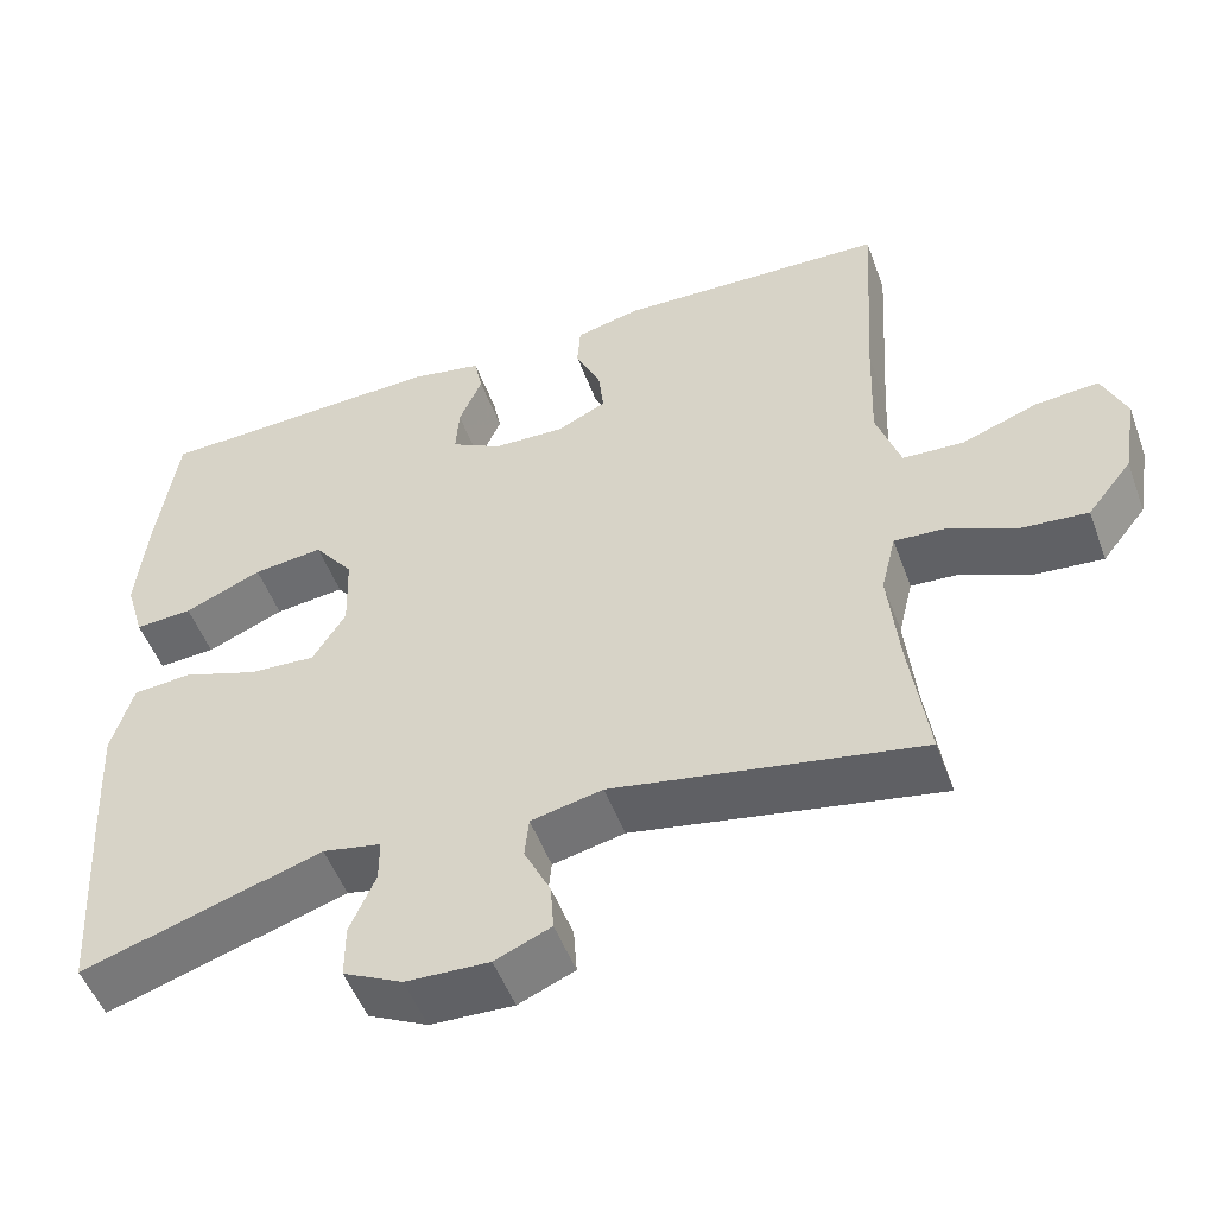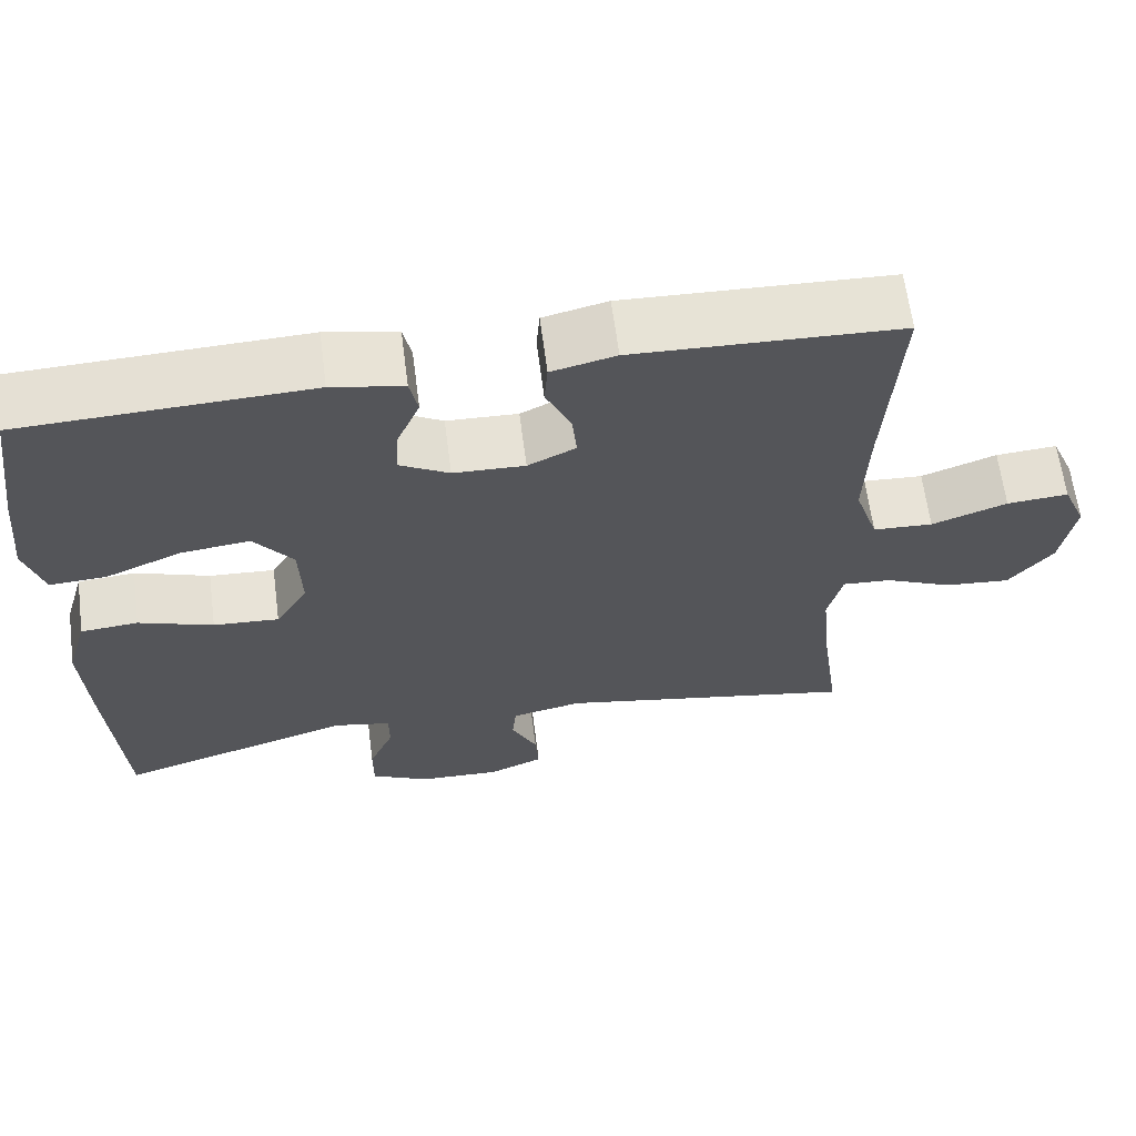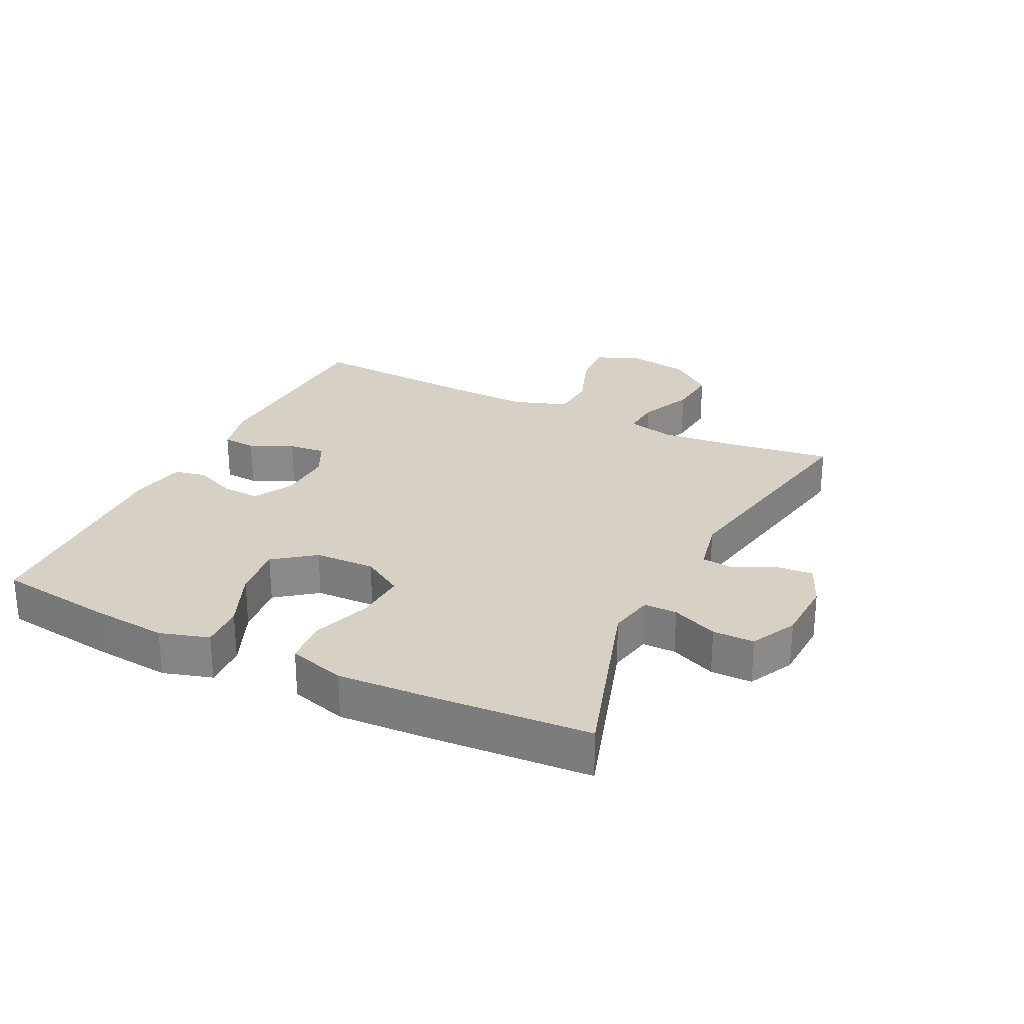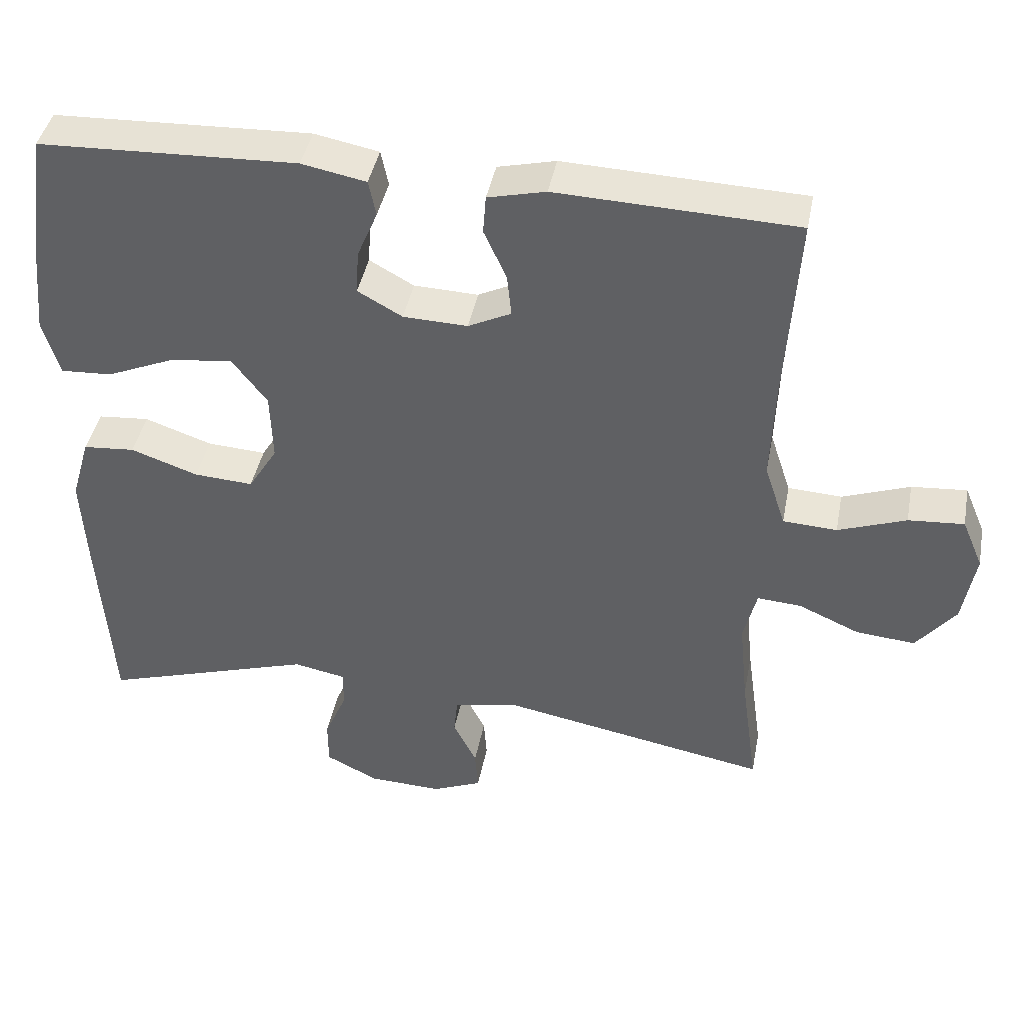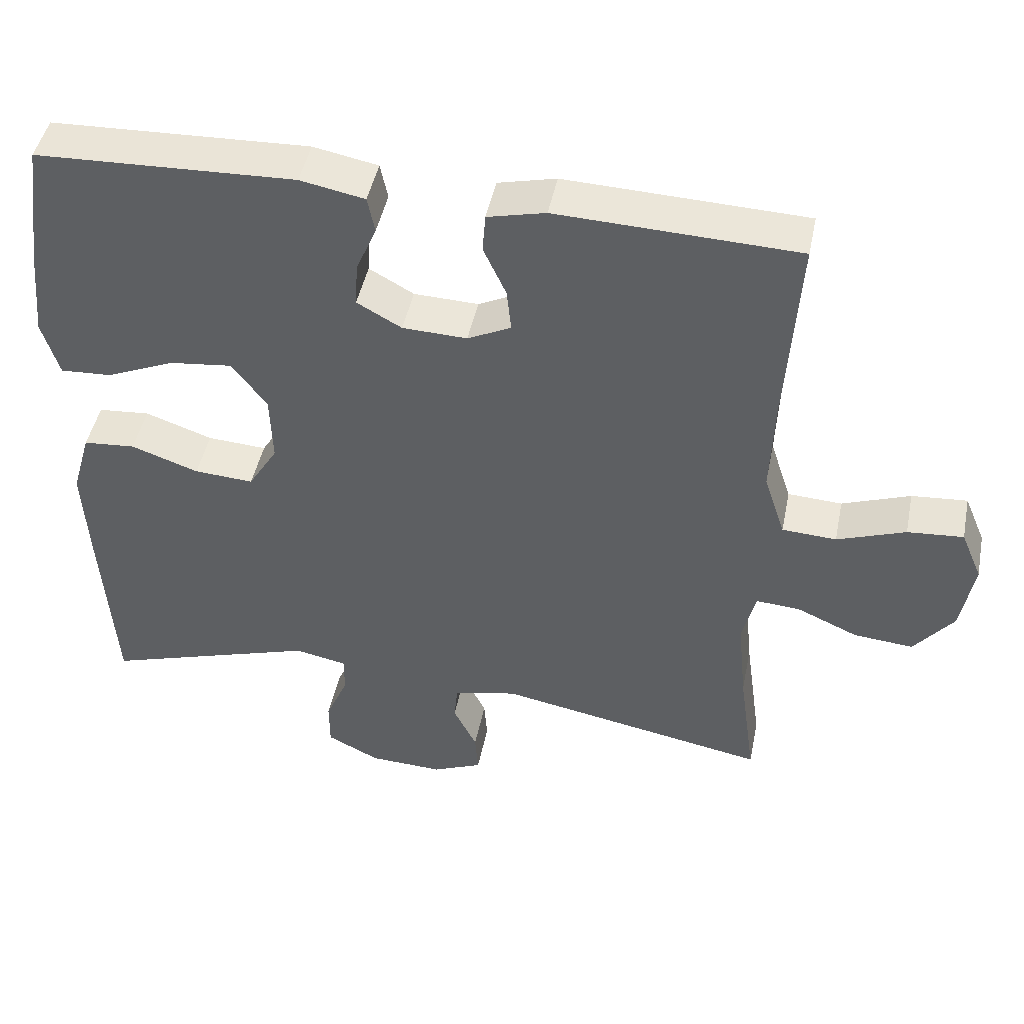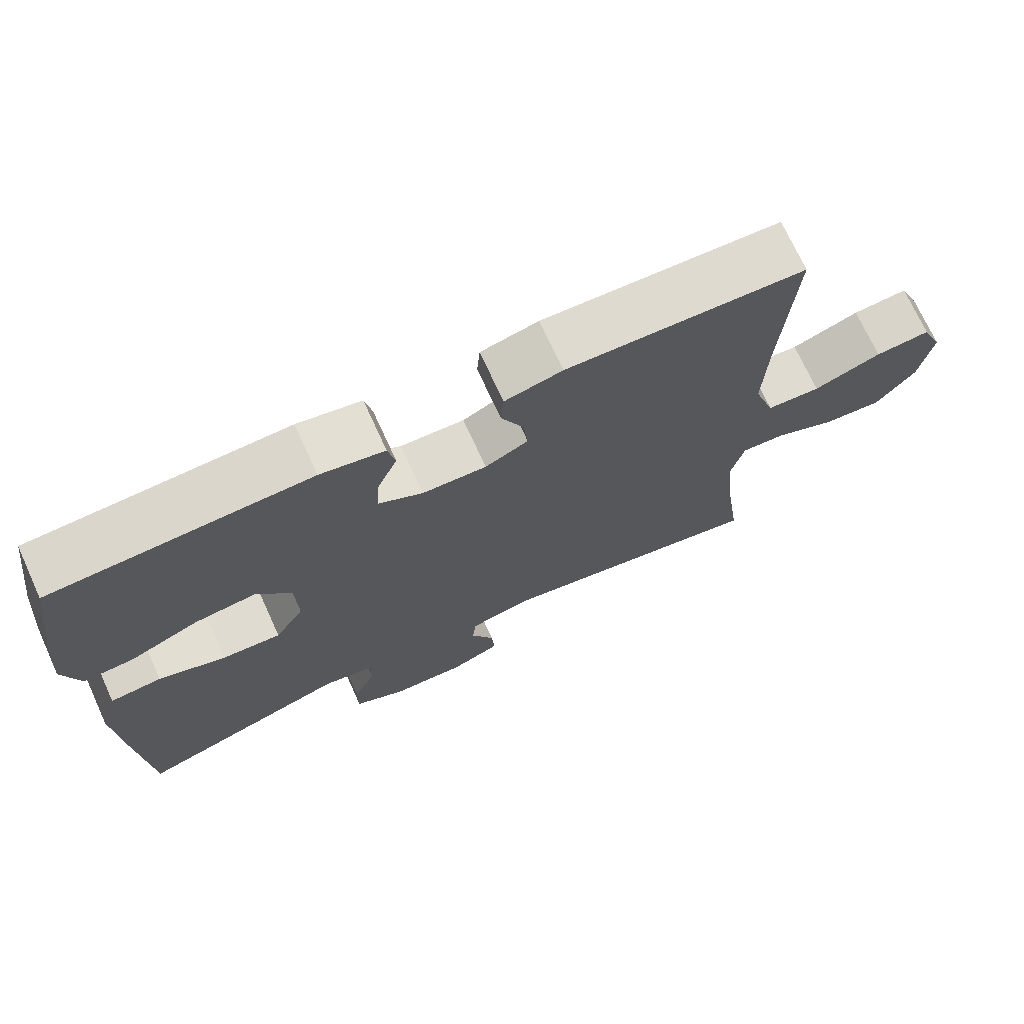
<metadata>
{"format":"obj","ext":"obj","renderer":"f3d","projection":"perspective","resolution":1024,"background":"white","views":[{"elev":-51.3,"azim":-160.0,"up":"+Z"},{"elev":63.8,"azim":172.6,"up":"+Z"},{"elev":26.7,"azim":116.1,"up":"+Y"},{"elev":42.1,"azim":-169.2,"up":"+Z"},{"elev":46.0,"azim":-168.6,"up":"+Z"},{"elev":72.0,"azim":155.4,"up":"+Z"}]}
</metadata>
<code>
v 0.5 0.07 0.5
v 0.525 0.07 0.322
v 0.537 0.07 0.199
v 0.514 0.07 0.122
v 0.444 0.07 0.126
v 0.35 0.07 0.166
v 0.265 0.07 0.176
v 0.217 0.07 0.113
v 0.214 0.07 0.018
v 0.254 0.07 -0.047
v 0.335 0.07 -0.042
v 0.427 0.07 -0.01
v 0.498 0.07 -0.016
v 0.524 0.07 -0.105
v 0.517 0.07 -0.242
v 0.5 0.07 -0.5
v 0.208 0.07 -0.408
v 0.137 0.07 -0.422
v 0.137 0.07 -0.474
v 0.168 0.07 -0.546
v 0.168 0.07 -0.611
v 0.096 0.07 -0.647
v -0.005 0.07 -0.651
v -0.073 0.07 -0.622
v -0.069 0.07 -0.565
v -0.037 0.07 -0.5
v -0.042 0.07 -0.45
v -0.129 0.07 -0.431
v -0.5 0.07 -0.5
v -0.477 0.07 -0.335
v -0.465 0.07 -0.215
v -0.483 0.07 -0.141
v -0.543 0.07 -0.145
v -0.627 0.07 -0.182
v -0.708 0.07 -0.189
v -0.762 0.07 -0.121
v -0.779 0.07 -0.021
v -0.75 0.07 0.047
v -0.674 0.07 0.041
v -0.581 0.07 0.007
v -0.507 0.07 0.011
v -0.478 0.07 0.099
v -0.483 0.07 0.235
v -0.5 0.07 0.5
v -0.173 0.07 0.512
v -0.094 0.07 0.493
v -0.09 0.07 0.44
v -0.121 0.07 0.372
v -0.127 0.07 0.314
v -0.068 0.07 0.285
v 0.02 0.07 0.288
v 0.081 0.07 0.322
v 0.077 0.07 0.382
v 0.049 0.07 0.448
v 0.059 0.07 0.497
v 0.147 0.07 0.514
v 0.5 0 0.5
v 0.525 0 0.322
v 0.537 0 0.199
v 0.514 0 0.122
v 0.444 0 0.126
v 0.35 0 0.166
v 0.265 0 0.176
v 0.217 0 0.113
v 0.214 0 0.018
v 0.254 0 -0.047
v 0.335 0 -0.042
v 0.427 0 -0.01
v 0.498 0 -0.016
v 0.524 0 -0.105
v 0.517 0 -0.242
v 0.5 0 -0.5
v 0.208 0 -0.408
v 0.137 0 -0.422
v 0.137 0 -0.474
v 0.168 0 -0.546
v 0.168 0 -0.611
v 0.096 0 -0.647
v -0.005 0 -0.651
v -0.073 0 -0.622
v -0.069 0 -0.565
v -0.037 0 -0.5
v -0.042 0 -0.45
v -0.129 0 -0.431
v -0.5 0 -0.5
v -0.477 0 -0.335
v -0.465 0 -0.215
v -0.483 0 -0.141
v -0.543 0 -0.145
v -0.627 0 -0.182
v -0.708 0 -0.189
v -0.762 0 -0.121
v -0.779 0 -0.021
v -0.75 0 0.047
v -0.674 0 0.041
v -0.581 0 0.007
v -0.507 0 0.011
v -0.478 0 0.099
v -0.483 0 0.235
v -0.5 0 0.5
v -0.173 0 0.512
v -0.094 0 0.493
v -0.09 0 0.44
v -0.121 0 0.372
v -0.127 0 0.314
v -0.068 0 0.285
v 0.02 0 0.288
v 0.081 0 0.322
v 0.077 0 0.382
v 0.049 0 0.448
v 0.059 0 0.497
v 0.147 0 0.514
f 4 5 6
f 3 4 6
f 2 3 6
f 1 2 6
f 56 1 6
f 55 56 6
f 54 55 6
f 53 54 6
f 52 53 6 7
f 51 52 7 8
f 50 51 8 9
f 49 50 9 10
f 46 47 48
f 45 46 48
f 44 45 48
f 43 44 48
f 42 43 48 49
f 41 42 49 10
f 38 39 40
f 37 38 40
f 36 37 40
f 35 36 40
f 34 35 40
f 33 34 40
f 40 41 10
f 33 40 10
f 32 33 10
f 28 29 30
f 27 28 30 31
f 24 25 26
f 23 24 26
f 22 23 26
f 21 22 26
f 20 21 26
f 19 20 26
f 18 19 26 27
f 32 10 11
f 31 32 11
f 27 31 11
f 18 27 11
f 17 18 11
f 15 16 17
f 14 15 17
f 13 14 17
f 12 13 17
f 11 12 17
f 62 61 60
f 62 60 59
f 62 59 58
f 62 58 57
f 62 57 112
f 62 112 111
f 62 111 110
f 62 110 109
f 63 62 109 108
f 64 63 108 107
f 65 64 107 106
f 66 65 106 105
f 104 103 102
f 104 102 101
f 104 101 100
f 104 100 99
f 105 104 99 98
f 66 105 98 97
f 96 95 94
f 96 94 93
f 96 93 92
f 96 92 91
f 96 91 90
f 96 90 89
f 66 97 96
f 66 96 89
f 66 89 88
f 86 85 84
f 87 86 84 83
f 82 81 80
f 82 80 79
f 82 79 78
f 82 78 77
f 82 77 76
f 82 76 75
f 83 82 75 74
f 67 66 88
f 67 88 87
f 67 87 83
f 67 83 74
f 67 74 73
f 73 72 71
f 73 71 70
f 73 70 69
f 73 69 68
f 73 68 67
f 1 57 58 2
f 2 58 59 3
f 3 59 60 4
f 4 60 61 5
f 5 61 62 6
f 6 62 63 7
f 7 63 64 8
f 8 64 65 9
f 9 65 66 10
f 10 66 67 11
f 11 67 68 12
f 12 68 69 13
f 13 69 70 14
f 14 70 71 15
f 15 71 72 16
f 16 72 73 17
f 17 73 74 18
f 18 74 75 19
f 19 75 76 20
f 20 76 77 21
f 21 77 78 22
f 22 78 79 23
f 23 79 80 24
f 24 80 81 25
f 25 81 82 26
f 26 82 83 27
f 27 83 84 28
f 28 84 85 29
f 29 85 86 30
f 30 86 87 31
f 31 87 88 32
f 32 88 89 33
f 33 89 90 34
f 34 90 91 35
f 35 91 92 36
f 36 92 93 37
f 37 93 94 38
f 38 94 95 39
f 39 95 96 40
f 40 96 97 41
f 41 97 98 42
f 42 98 99 43
f 43 99 100 44
f 44 100 101 45
f 45 101 102 46
f 46 102 103 47
f 47 103 104 48
f 48 104 105 49
f 49 105 106 50
f 50 106 107 51
f 51 107 108 52
f 52 108 109 53
f 53 109 110 54
f 54 110 111 55
f 55 111 112 56
f 56 112 57 1

</code>
